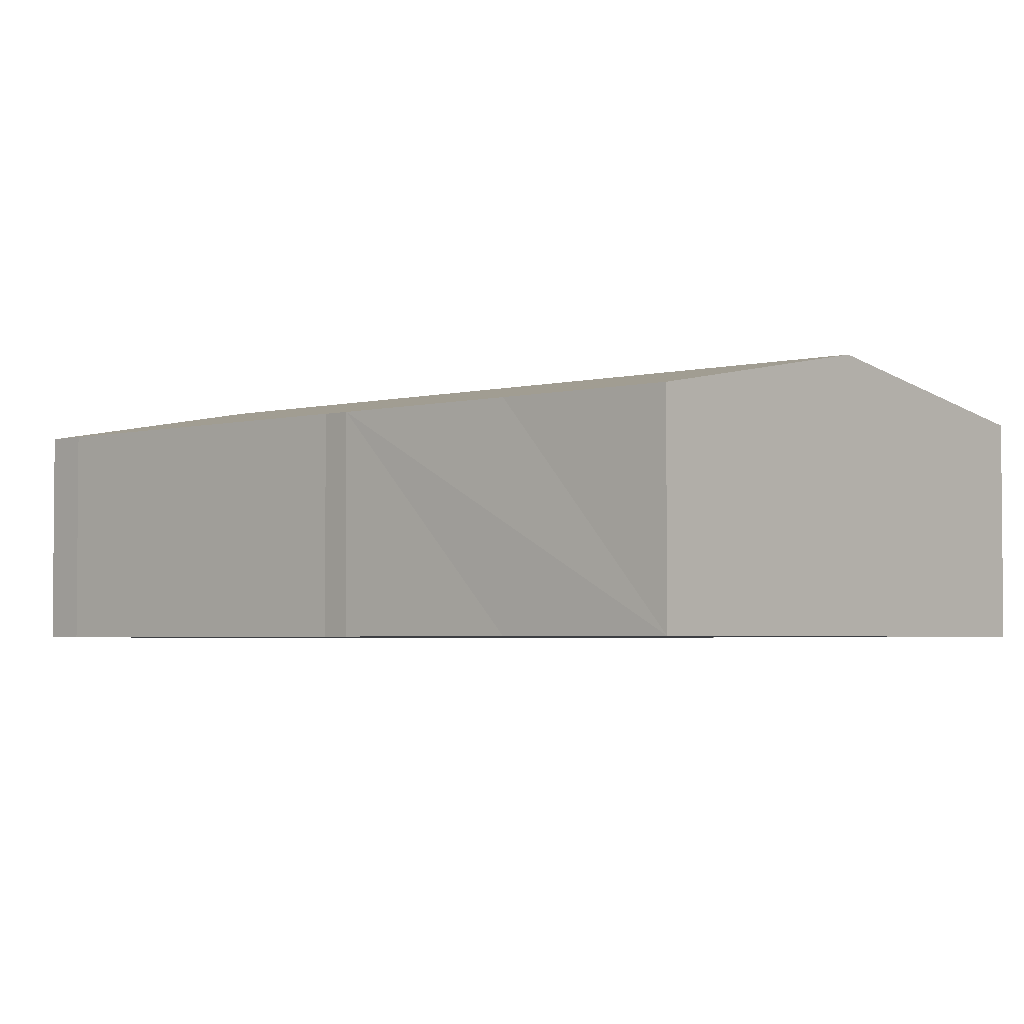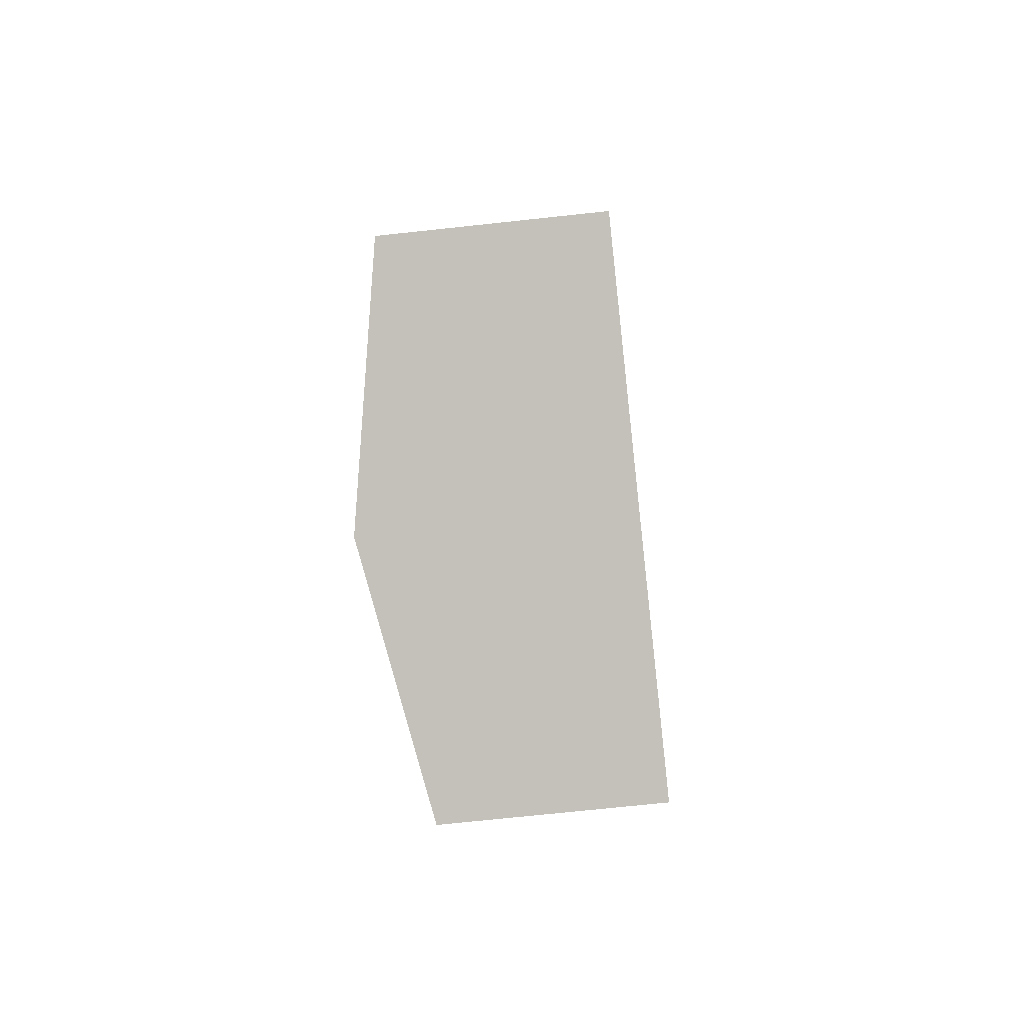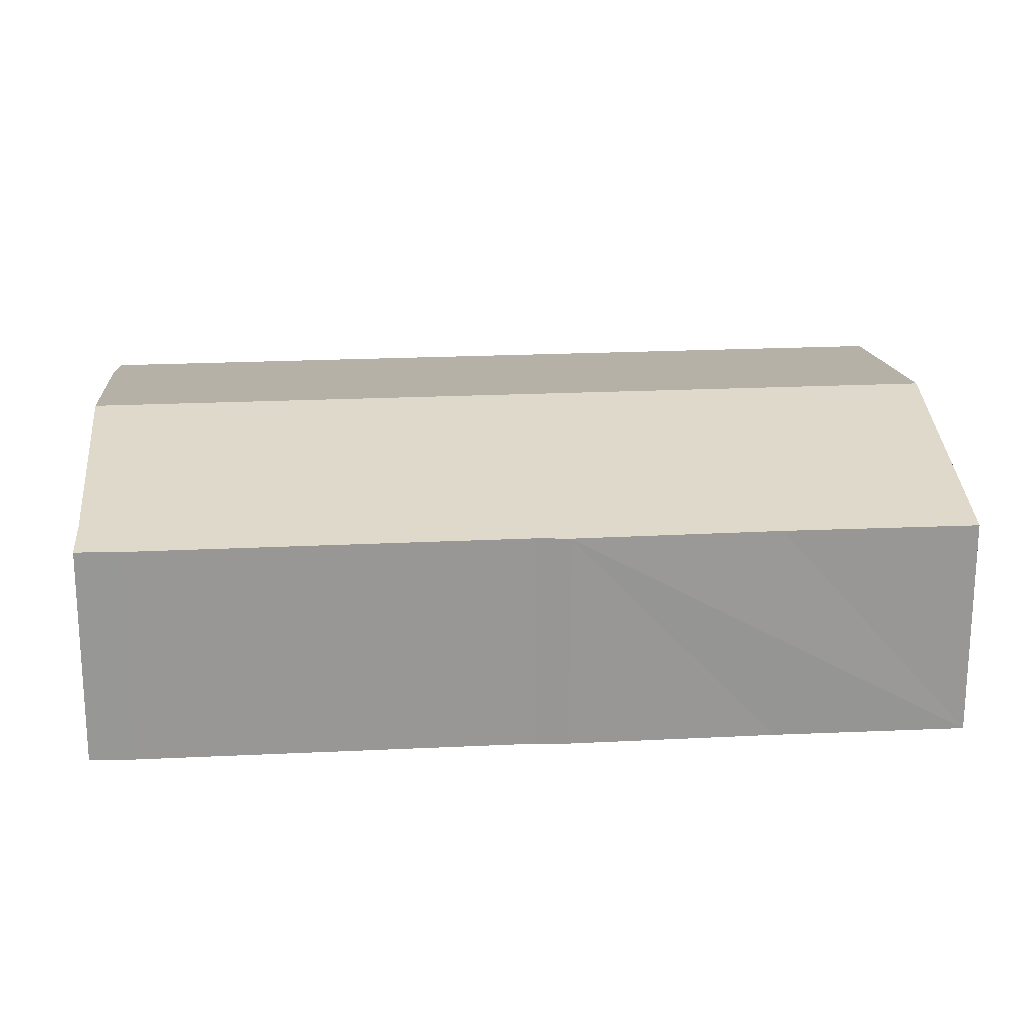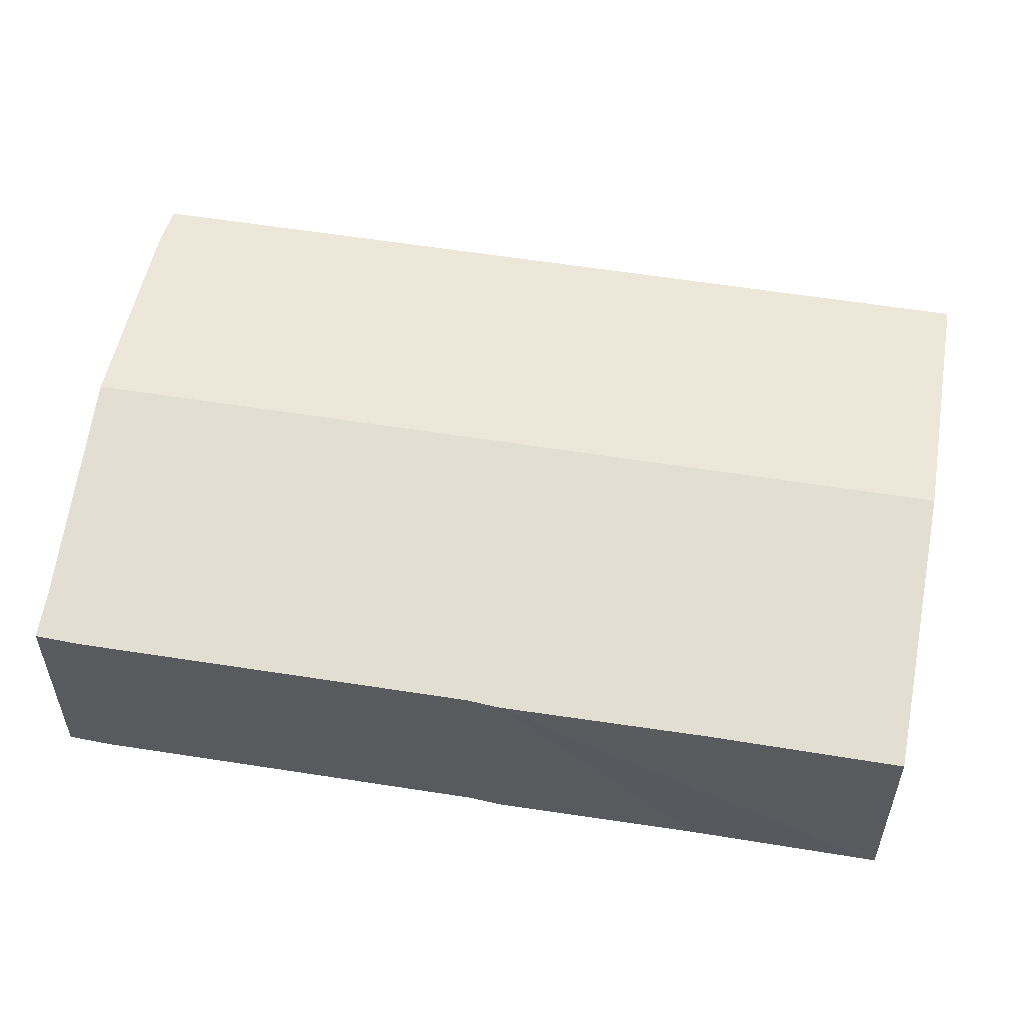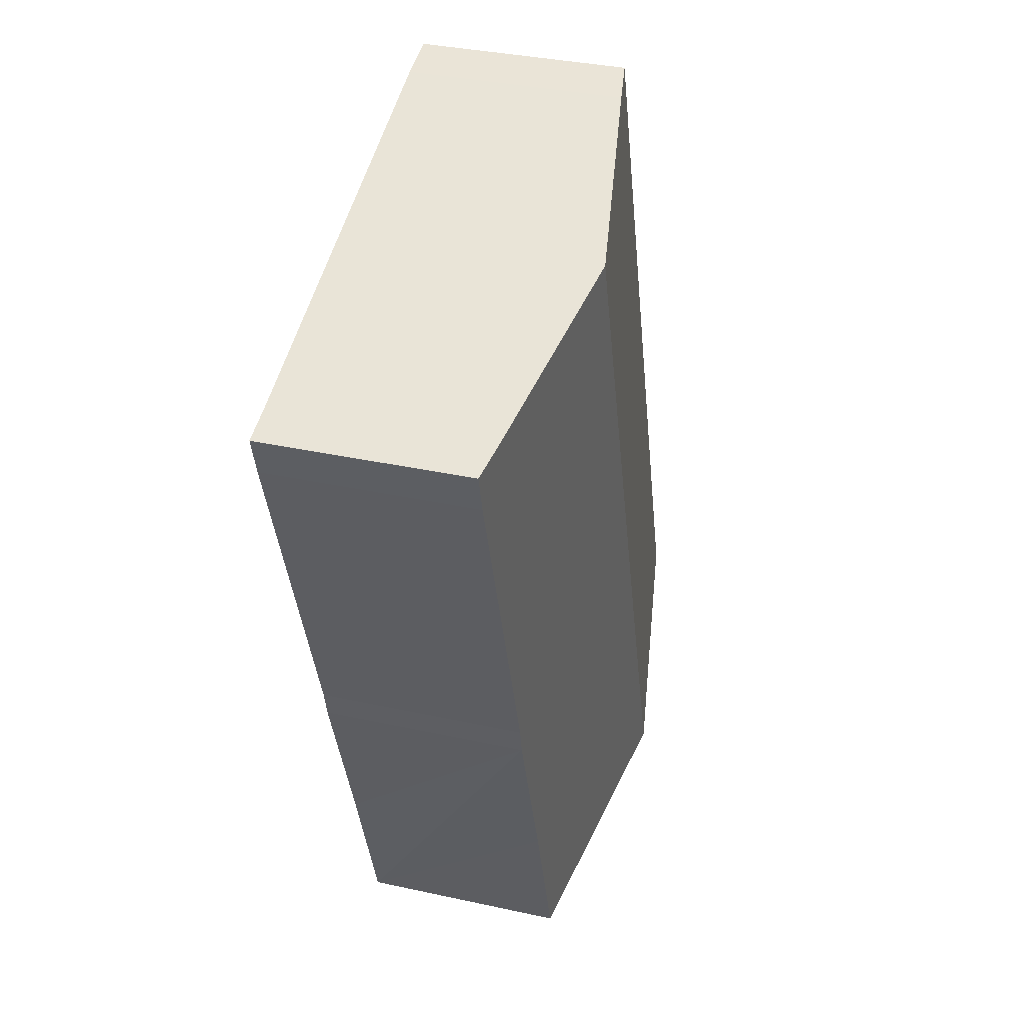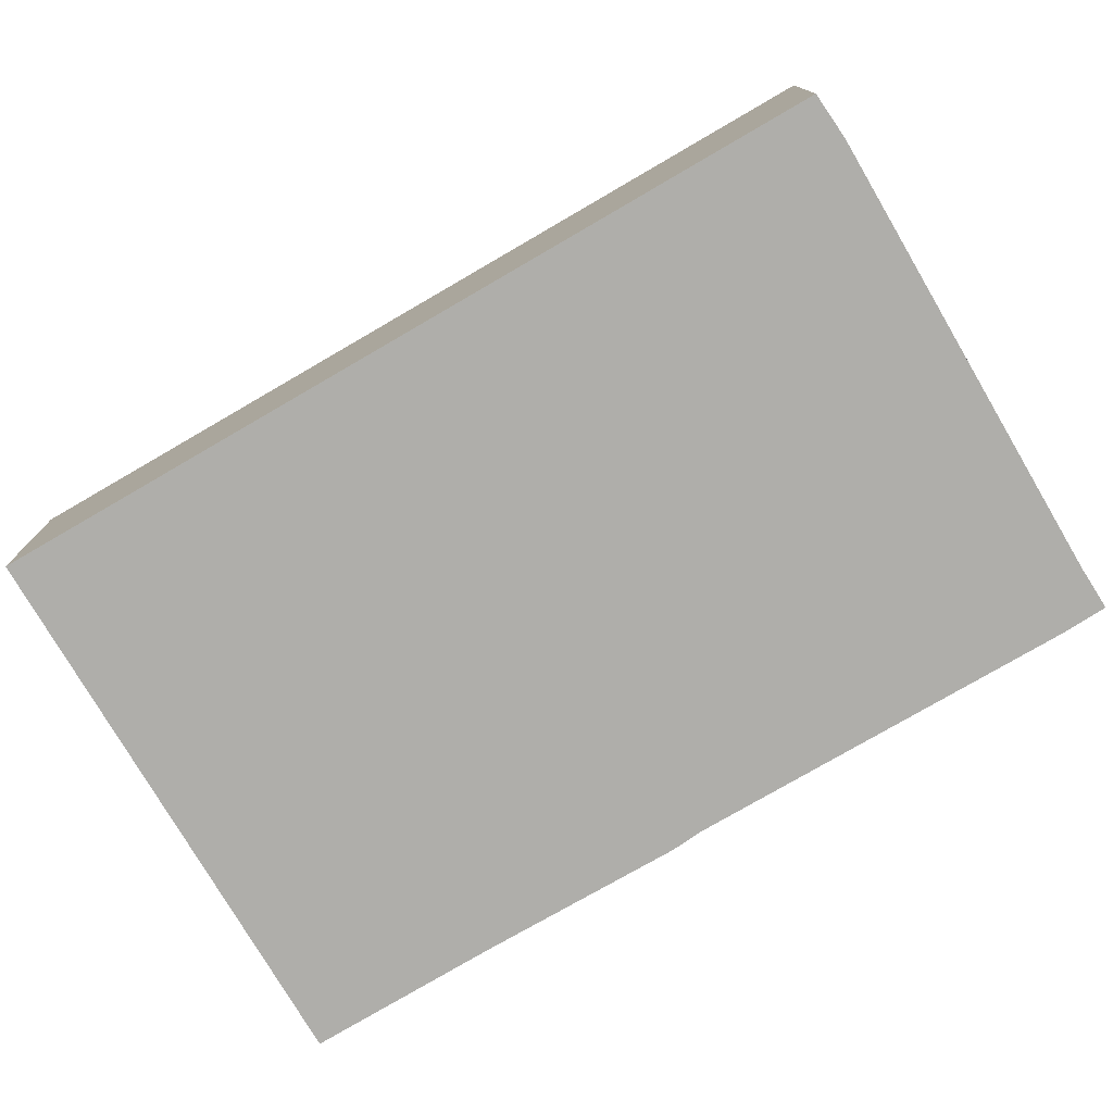
<metadata>
{"format":"obj","ext":"obj","renderer":"f3d","projection":"perspective","resolution":1024,"background":"white","views":[{"elev":-3.2,"azim":150.5,"up":"+Y"},{"elev":-70.4,"azim":-83.8,"up":"+Z"},{"elev":22.2,"azim":103.9,"up":"+Y"},{"elev":57.5,"azim":118.0,"up":"+Y"},{"elev":35.2,"azim":106.3,"up":"+Z"},{"elev":-77.6,"azim":-41.2,"up":"+Y"}]}
</metadata>
<code>
v  24.59 6.849 18.89
v  23.63 7.107 20.64
v  24.98 6.858 20.24
v  16.85 8.368 22.92
v  20.66 6.853 7.313
v  8.237 8.368 -2.678
v  20.42 6.839 6.349
v  18.33 6.848 0.314
v  16.46 6.842 -5.353
v  8.611 6.84 25.57
v  0 6.84 4.188e-16
v  10.06 7.104 25.2
v  16.46 3.278e-16 -5.353
v  18.33 -1.923e-17 0.314
v  20.42 -3.888e-16 6.349
v  24.98 -1.239e-15 20.24
v  24.59 -1.157e-15 18.89
v  20.66 -4.478e-16 7.313
v  8.237 1.64e-16 -2.678
v  0 0 0
v  8.611 -1.566e-15 25.57
v  10.06 -1.543e-15 25.2
v  16.85 -1.403e-15 22.92
v  23.63 -1.264e-15 20.64
g defaultobject
f 1 2 3
f 2 1 4
f 4 1 5
f 4 5 6
f 6 5 7
f 6 7 8
f 6 8 9
f 10 6 11
f 6 10 4
f 4 10 12
f 8 13 9
f 13 8 7
f 13 7 14
f 14 7 15
f 16 1 3
f 1 16 17
f 1 18 5
f 18 1 17
f 18 7 5
f 7 18 15
f 13 6 9
f 6 13 19
f 6 19 11
f 11 19 20
f 20 10 11
f 10 20 21
f 10 22 12
f 22 10 21
f 22 4 12
f 4 22 2
f 2 22 23
f 2 23 24
f 24 3 2
f 3 24 16
f 20 22 21
f 22 20 23
f 23 20 24
f 24 20 16
f 16 20 17
f 17 20 18
f 18 20 15
f 15 20 14
f 14 20 19
f 14 19 13

</code>
